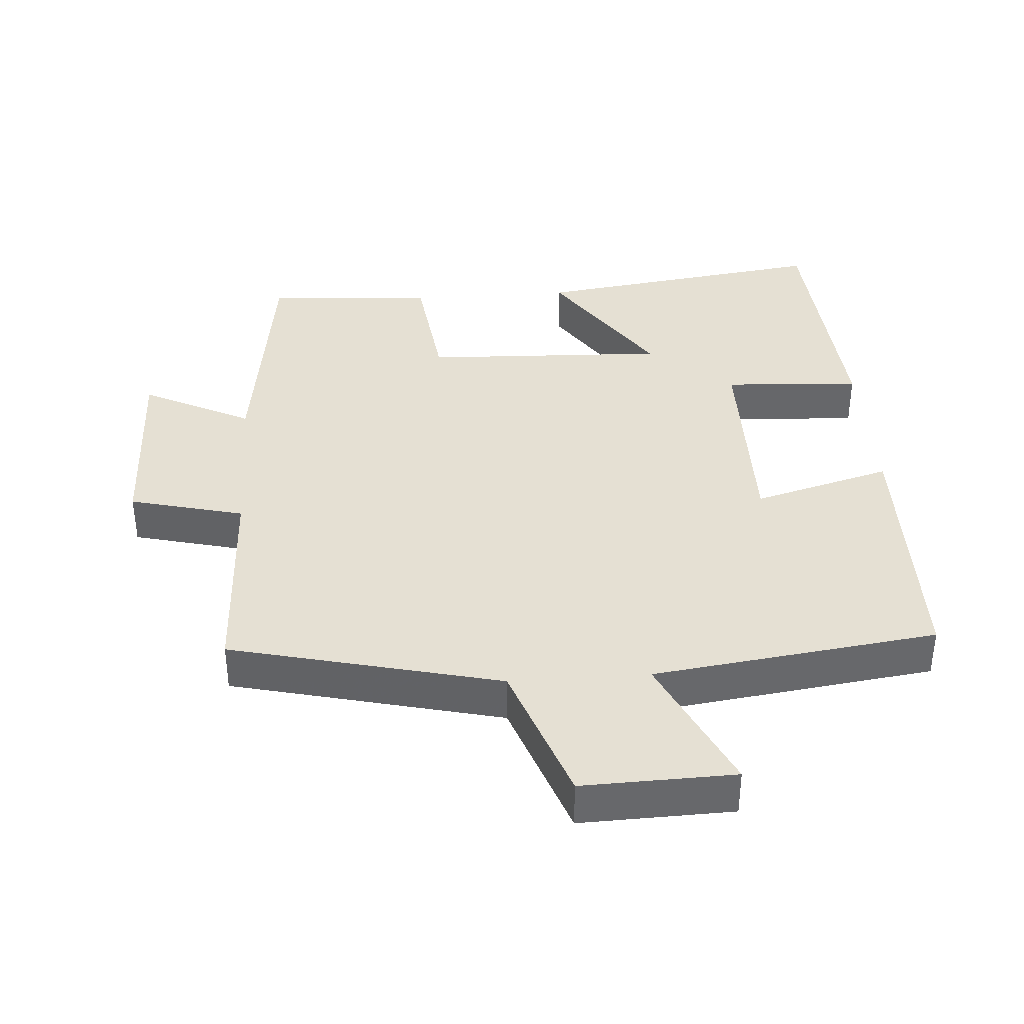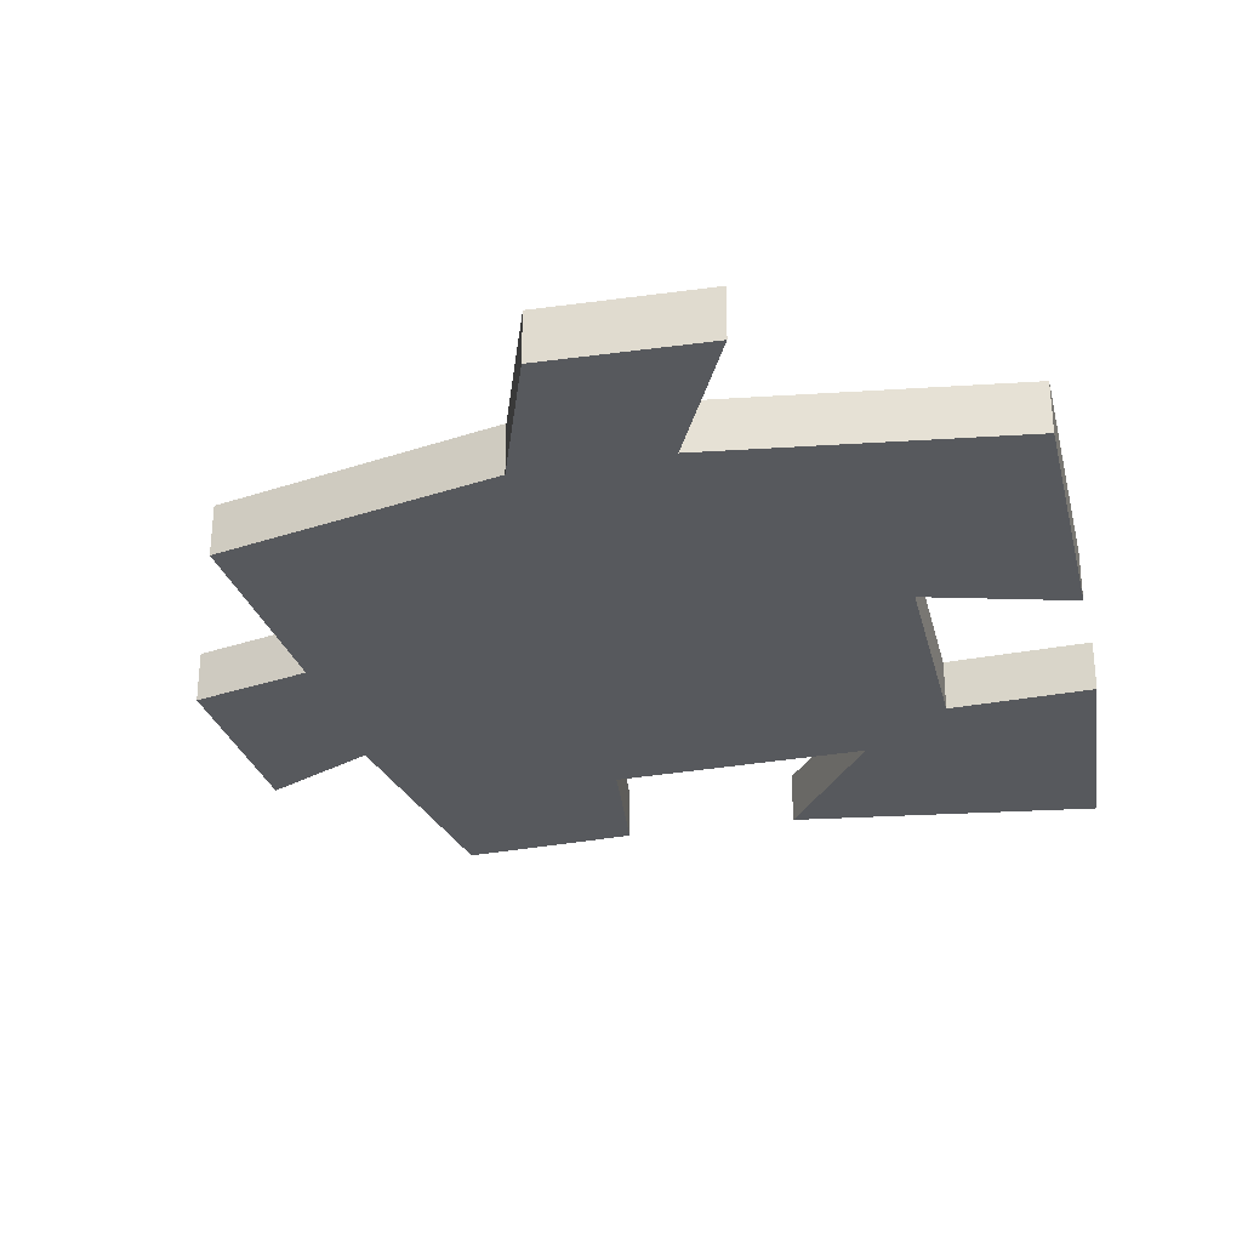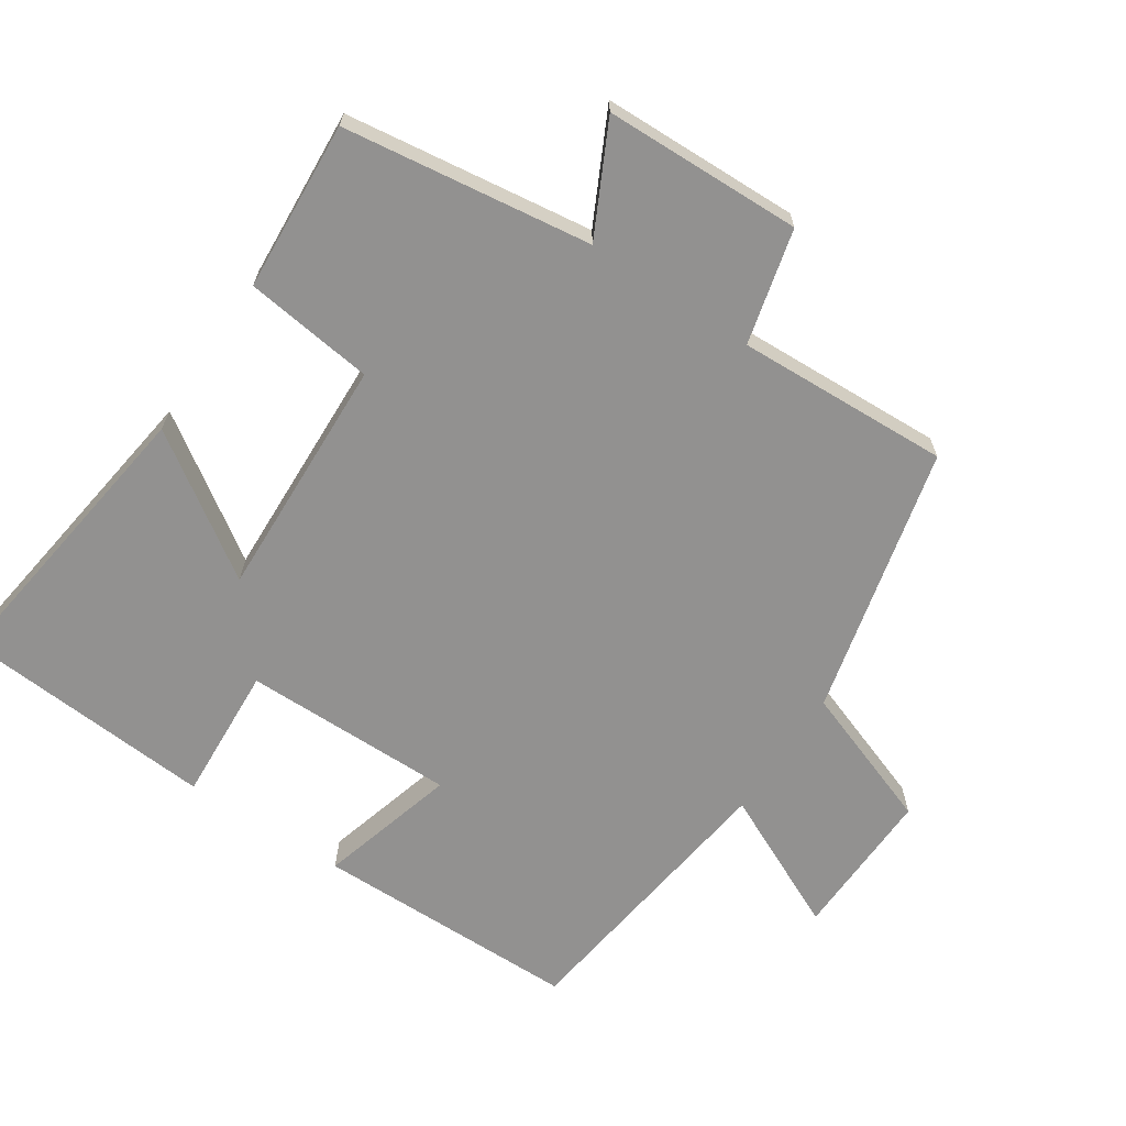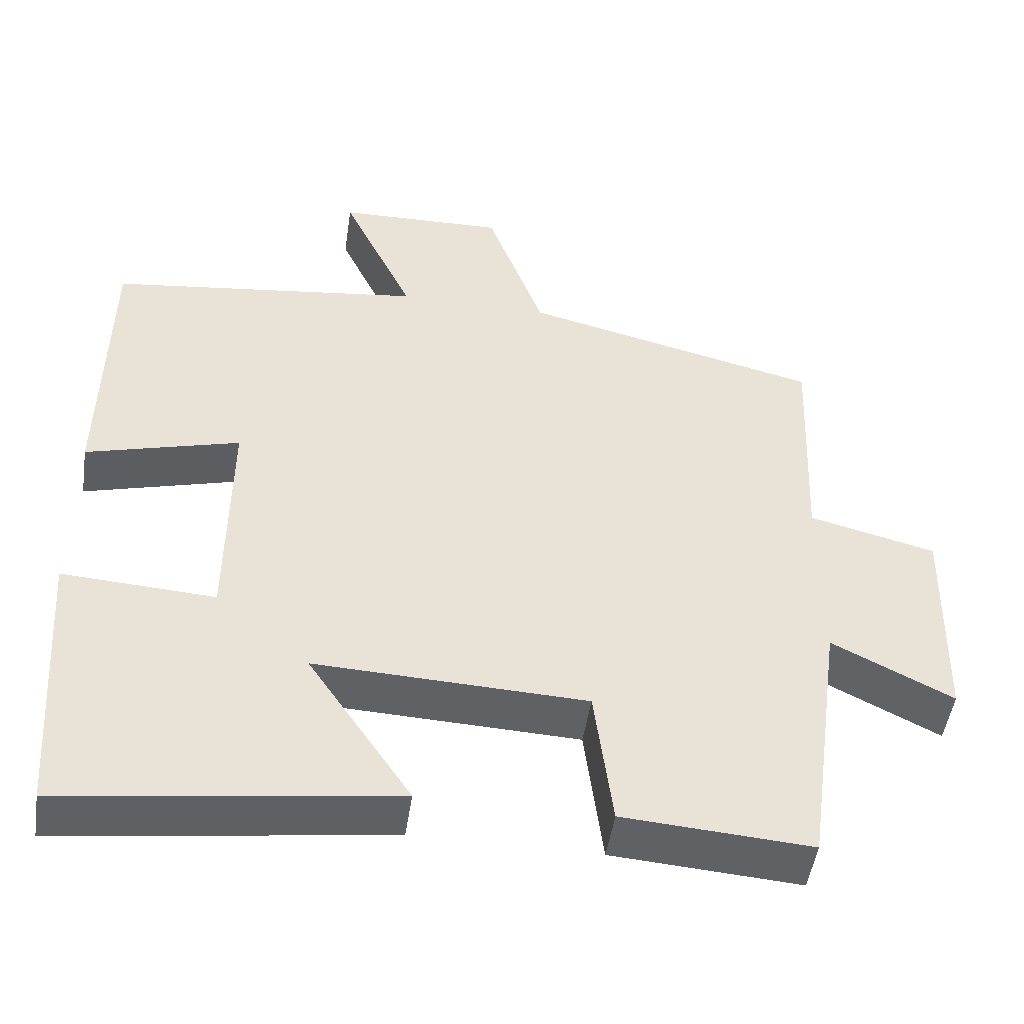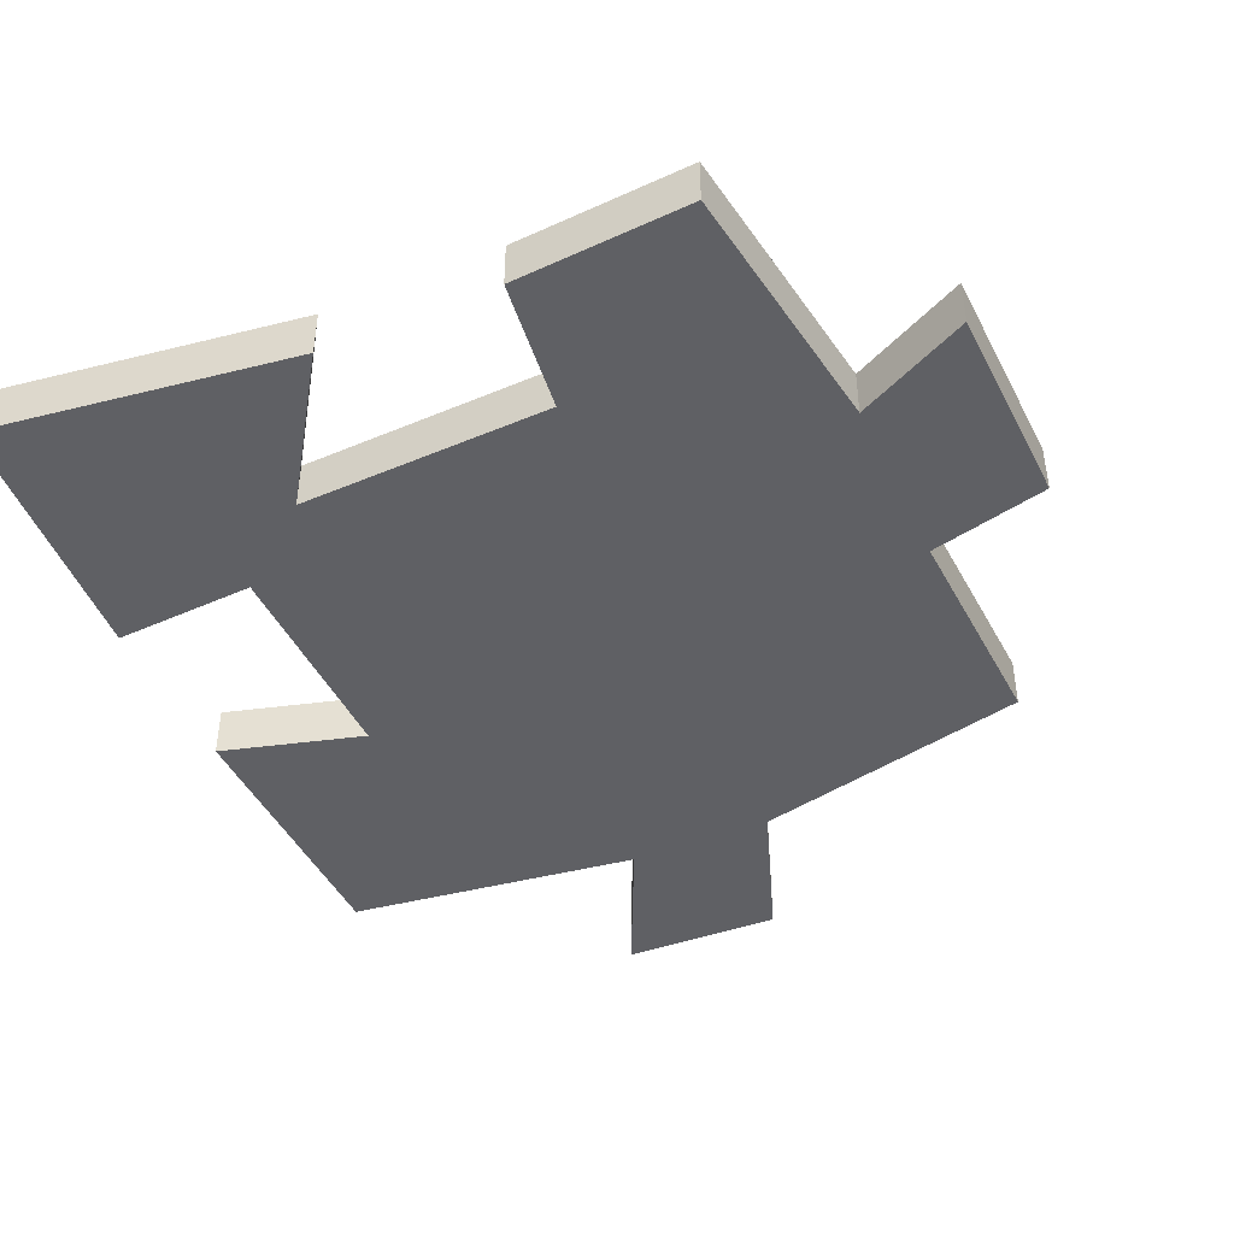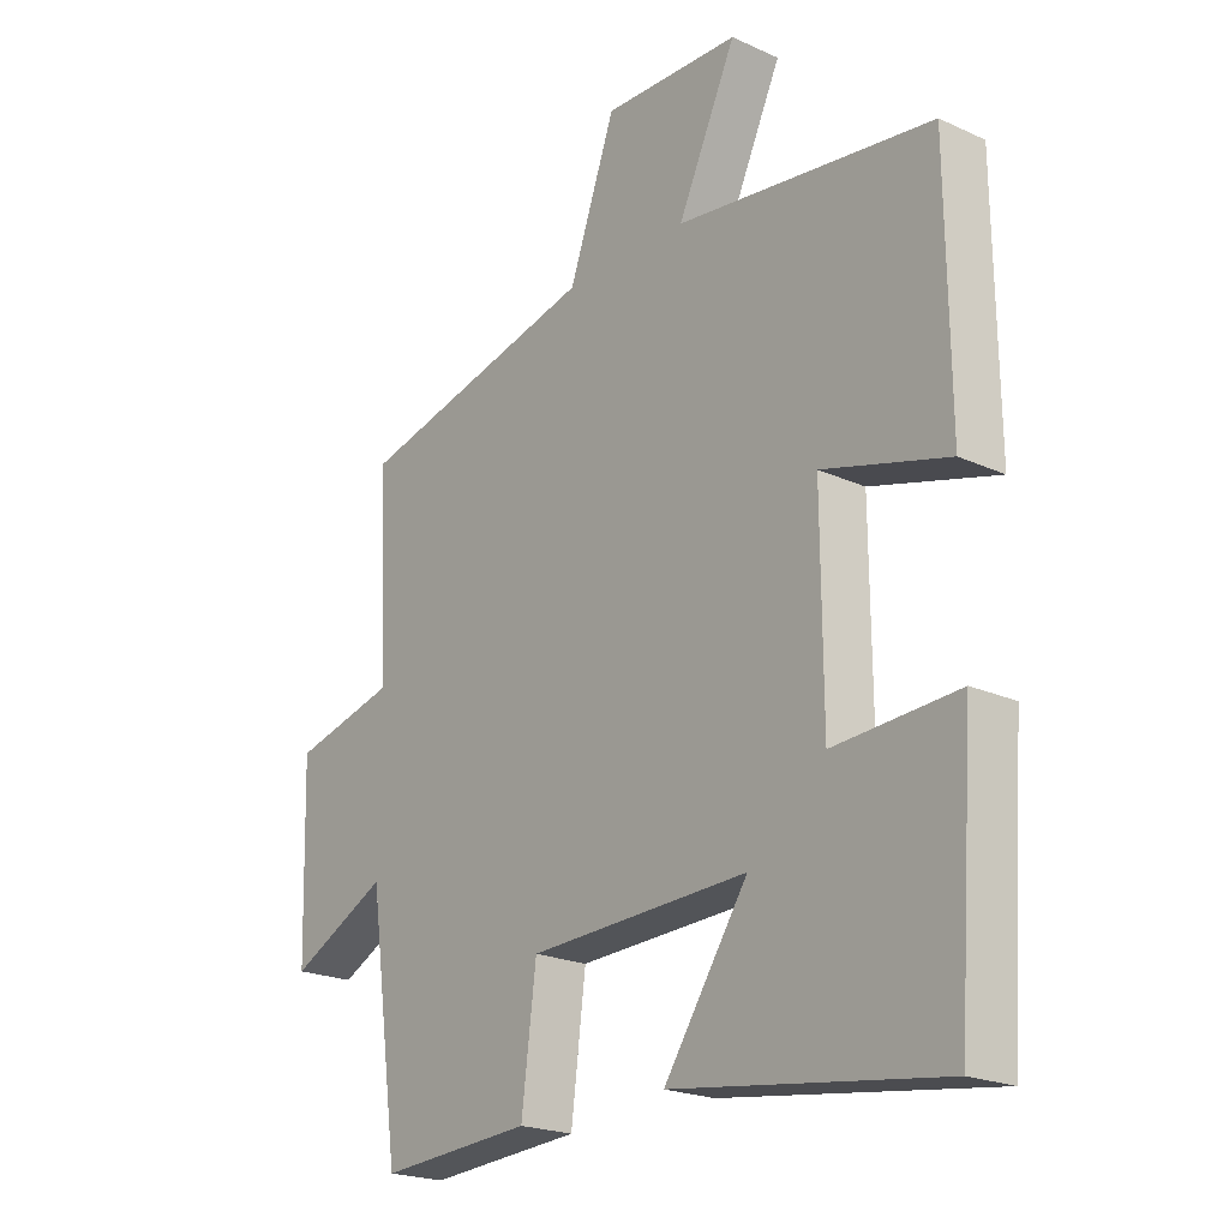
<metadata>
{"format":"obj","ext":"obj","renderer":"f3d","projection":"perspective","resolution":1024,"background":"white","views":[{"elev":38.0,"azim":-4.1,"up":"+Y"},{"elev":-29.1,"azim":13.0,"up":"+Y"},{"elev":-66.1,"azim":-123.7,"up":"+Y"},{"elev":-49.2,"azim":171.5,"up":"+Z"},{"elev":-44.0,"azim":-155.8,"up":"+Y"},{"elev":-21.3,"azim":51.0,"up":"+Z"}]}
</metadata>
<code>
v 0.473 0.07 -0.559
v 0.041 0.07 -0.5
v 0.177 0.07 -0.297
v -0.179 0.07 -0.311
v -0.203 0.07 -0.5
v -0.45 0.07 -0.517
v -0.5 0.07 -0.156
v -0.659 0.07 -0.236
v -0.667 0.07 0.052
v -0.5 0.07 0.094
v -0.514 0.07 0.405
v -0.121 0.07 0.5
v -0.046 0.07 0.709
v 0.176 0.07 0.703
v 0.081 0.07 0.5
v 0.496 0.07 0.446
v 0.5 0.07 0.058
v 0.298 0.07 0.114
v 0.3 0.07 -0.196
v 0.5 0.07 -0.184
v 0.473 0 -0.559
v 0.041 0 -0.5
v 0.177 0 -0.297
v -0.179 0 -0.311
v -0.203 0 -0.5
v -0.45 0 -0.517
v -0.5 0 -0.156
v -0.659 0 -0.236
v -0.667 0 0.052
v -0.5 0 0.094
v -0.514 0 0.405
v -0.121 0 0.5
v -0.046 0 0.709
v 0.176 0 0.703
v 0.081 0 0.5
v 0.496 0 0.446
v 0.5 0 0.058
v 0.298 0 0.114
v 0.3 0 -0.196
v 0.5 0 -0.184
f 1 2 3
f 20 1 3
f 19 20 3
f 18 19 3 4
f 15 16 17 18
f 15 18 4
f 12 13 14 15
f 12 15 4
f 11 12 4
f 10 11 4
f 7 8 9 10
f 6 7 10
f 5 6 10
f 4 5 10
f 23 22 21
f 23 21 40
f 23 40 39
f 24 23 39 38
f 38 37 36 35
f 24 38 35
f 35 34 33 32
f 24 35 32
f 24 32 31
f 24 31 30
f 30 29 28 27
f 30 27 26
f 30 26 25
f 30 25 24
f 1 21 22 2
f 2 22 23 3
f 3 23 24 4
f 4 24 25 5
f 5 25 26 6
f 6 26 27 7
f 7 27 28 8
f 8 28 29 9
f 9 29 30 10
f 10 30 31 11
f 11 31 32 12
f 12 32 33 13
f 13 33 34 14
f 14 34 35 15
f 15 35 36 16
f 16 36 37 17
f 17 37 38 18
f 18 38 39 19
f 19 39 40 20
f 20 40 21 1

</code>
